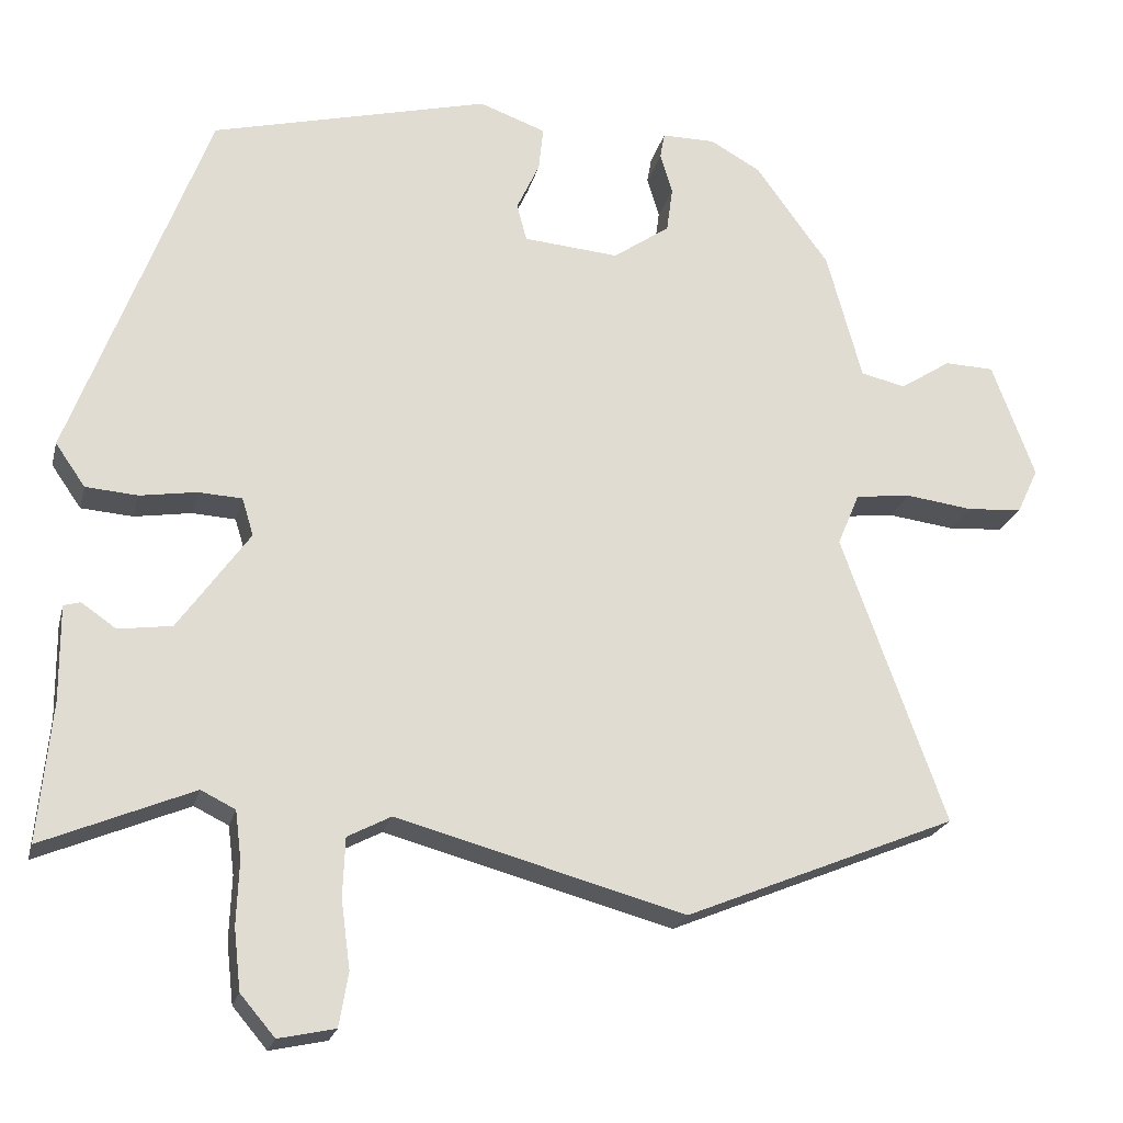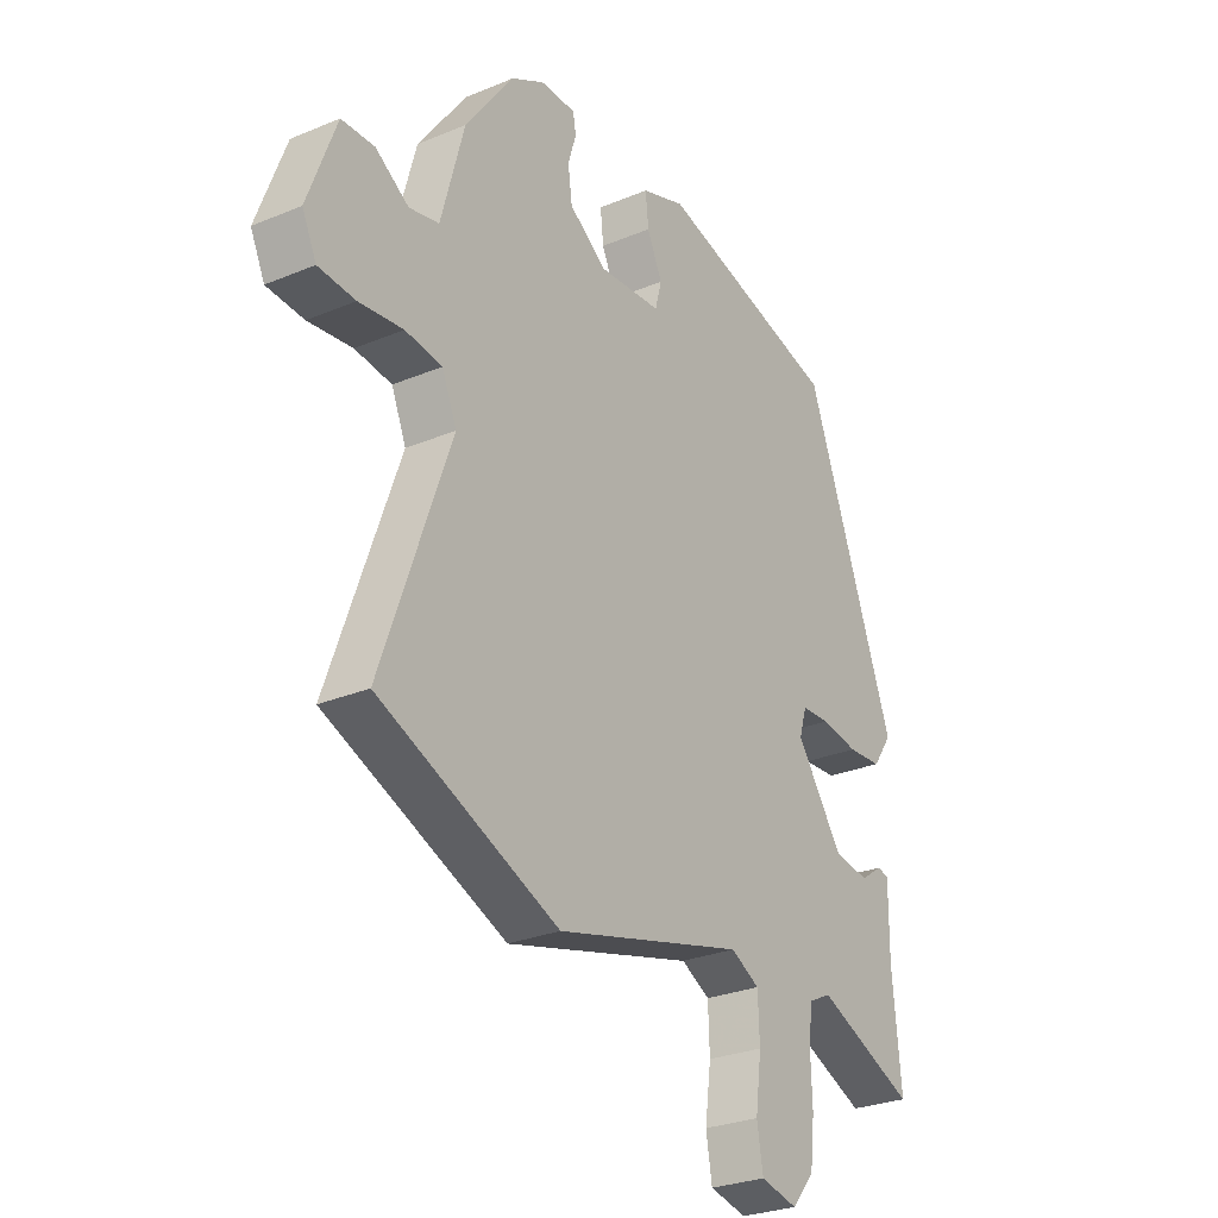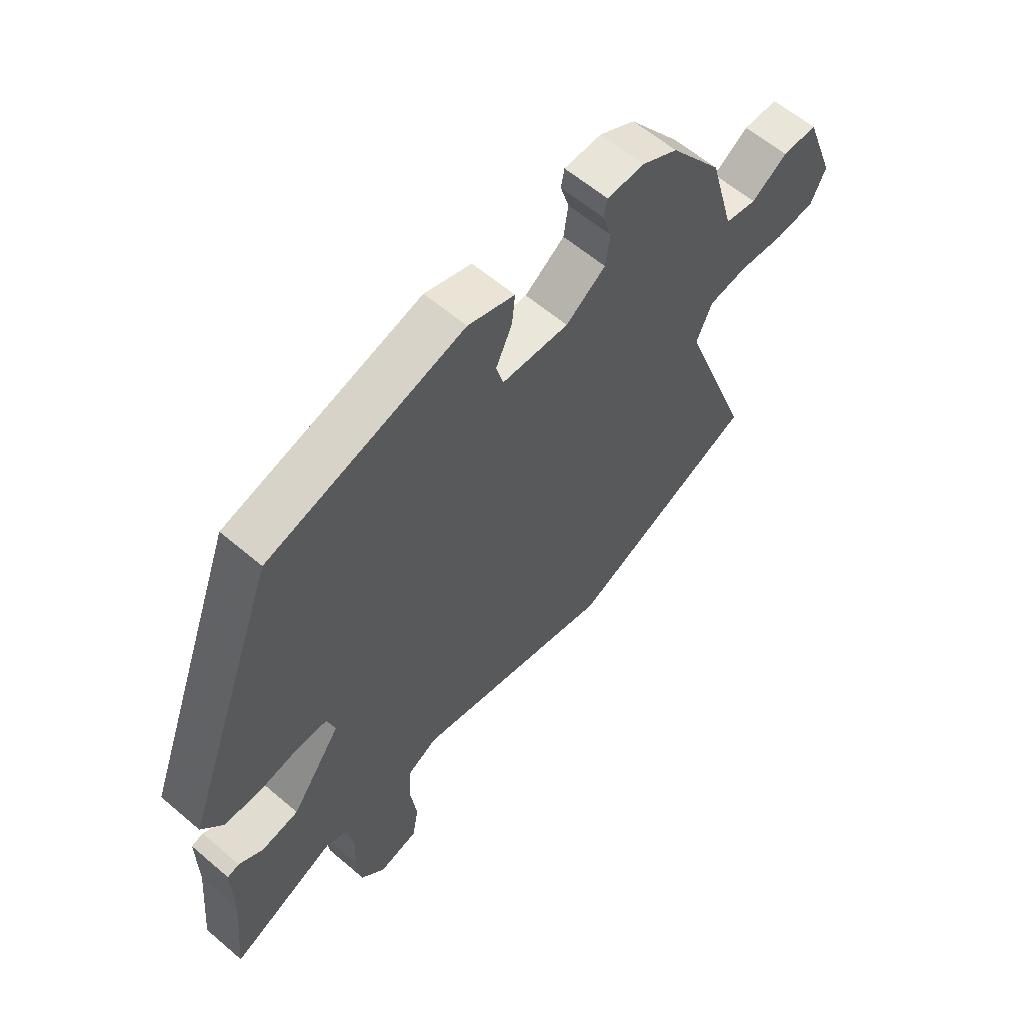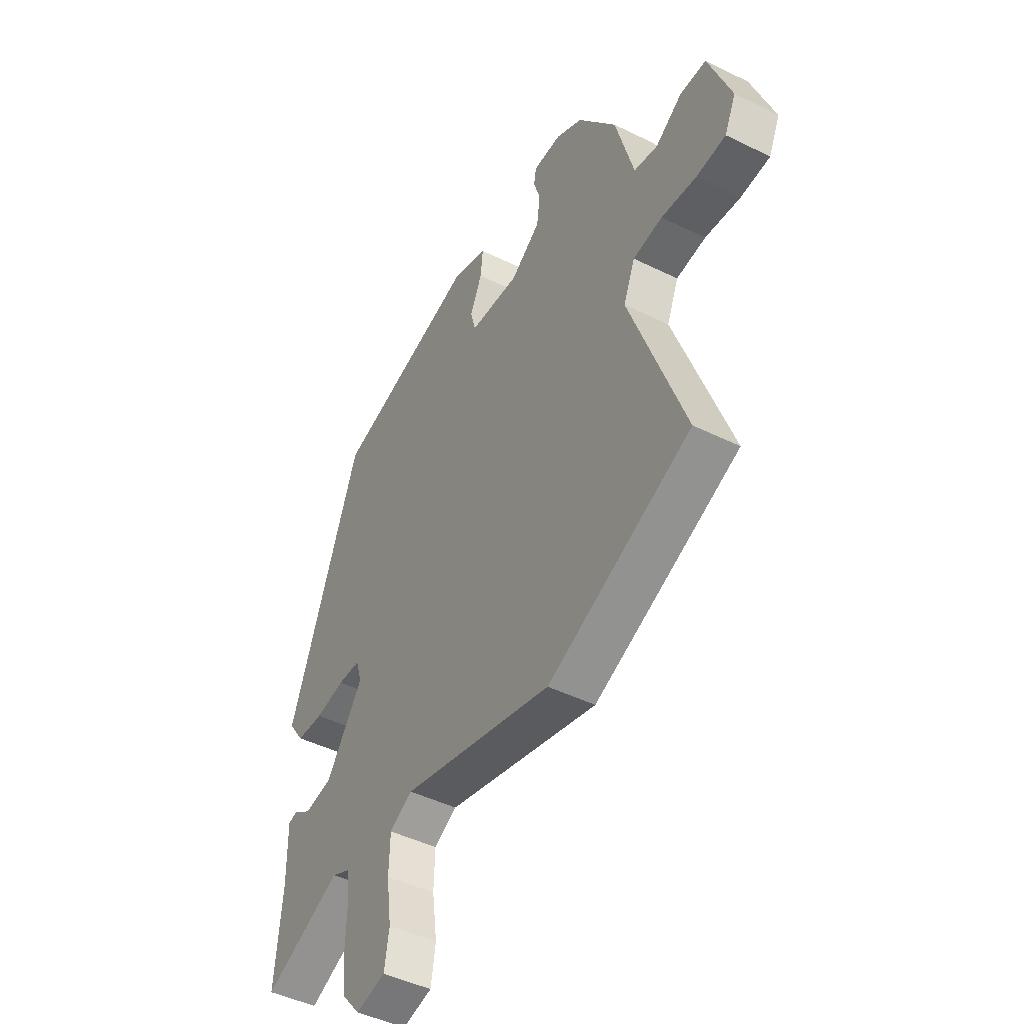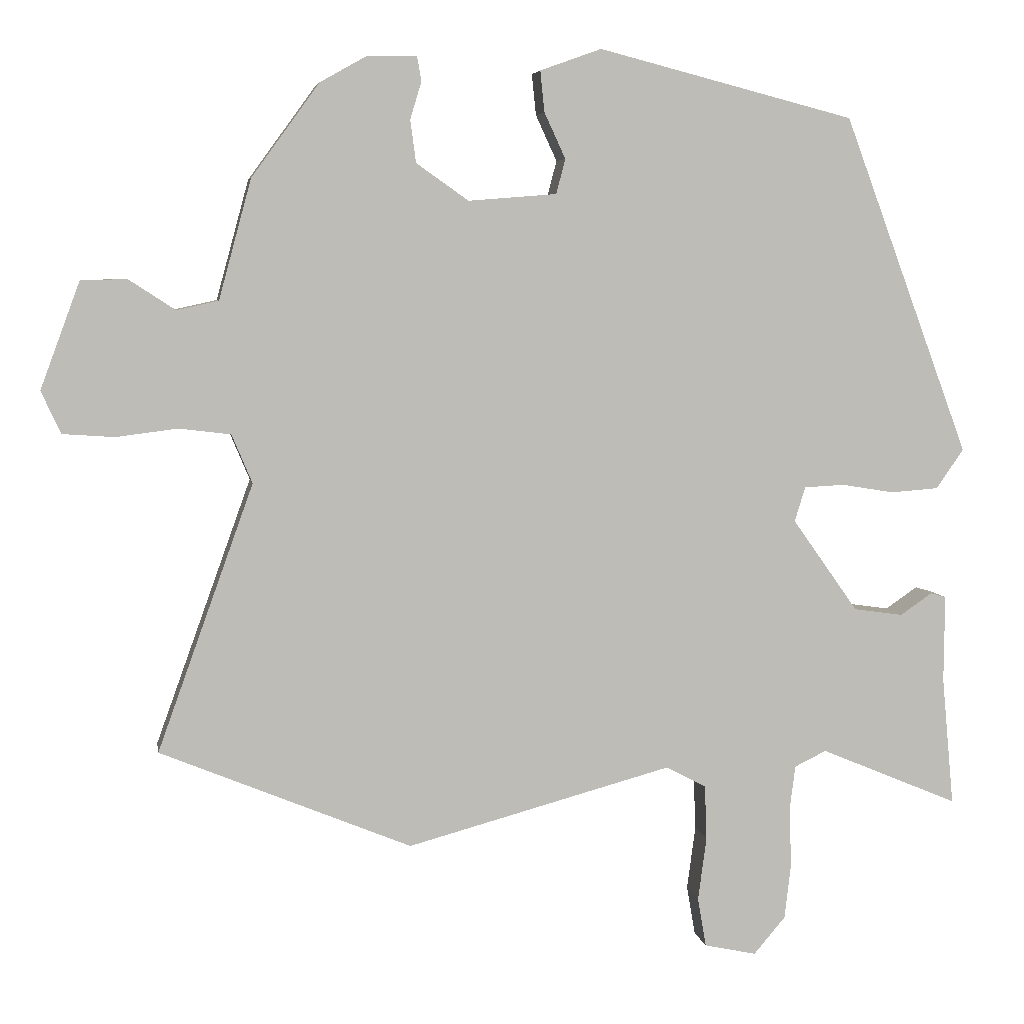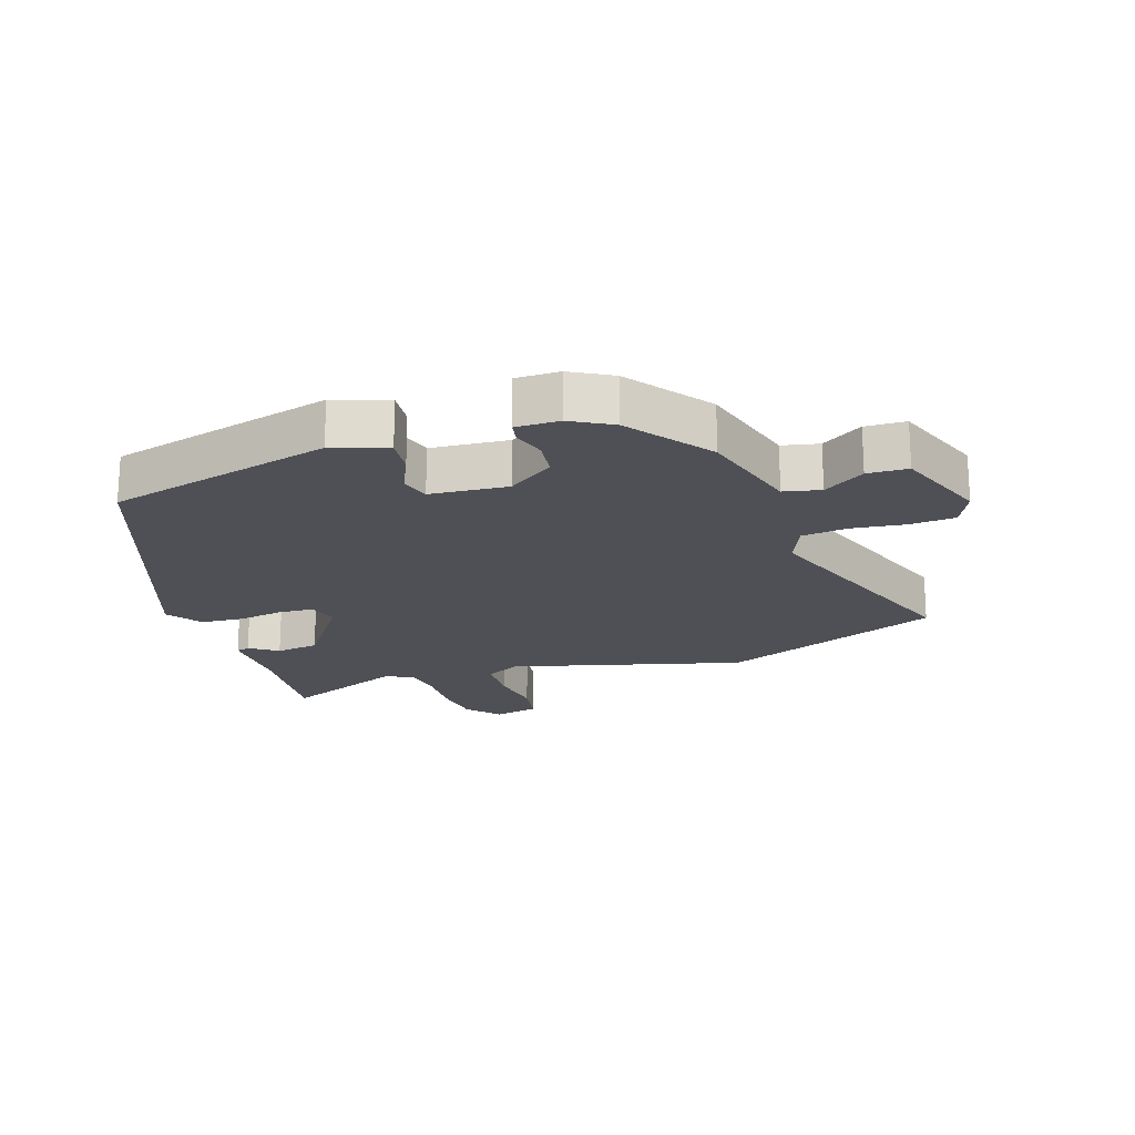
<metadata>
{"format":"obj","ext":"obj","renderer":"f3d","projection":"perspective","resolution":1024,"background":"white","views":[{"elev":-22.0,"azim":-13.5,"up":"+Z"},{"elev":-27.8,"azim":122.5,"up":"+Z"},{"elev":60.7,"azim":-49.0,"up":"+Z"},{"elev":-46.2,"azim":60.6,"up":"+Z"},{"elev":5.6,"azim":170.7,"up":"+Z"},{"elev":-19.3,"azim":18.6,"up":"+Y"}]}
</metadata>
<code>
v 0.657 0.07 -0.435
v 0.301 0.07 -0.582
v -0.075 0.07 -0.48
v -0.132 0.07 -0.51
v -0.135 0.07 -0.587
v -0.123 0.07 -0.677
v -0.135 0.07 -0.747
v -0.209 0.07 -0.763
v -0.254 0.07 -0.71
v -0.263 0.07 -0.631
v -0.26 0.07 -0.548
v -0.268 0.07 -0.485
v -0.313 0.07 -0.463
v -0.509 0.07 -0.545
v -0.492 0.07 -0.363
v -0.493 0.07 -0.239
v -0.471 0.07 -0.233
v -0.426 0.07 -0.264
v -0.356 0.07 -0.254
v -0.263 0.07 -0.123
v -0.278 0.07 -0.074
v -0.335 0.07 -0.071
v -0.409 0.07 -0.083
v -0.477 0.07 -0.078
v -0.516 0.07 -0.022
v -0.337 0.07 0.457
v 0.026 0.07 0.55
v 0.113 0.07 0.519
v 0.107 0.07 0.461
v 0.077 0.07 0.396
v 0.09 0.07 0.347
v 0.215 0.07 0.337
v 0.289 0.07 0.389
v 0.297 0.07 0.449
v 0.281 0.07 0.502
v 0.287 0.07 0.536
v 0.357 0.07 0.536
v 0.423 0.07 0.499
v 0.519 0.07 0.367
v 0.565 0.07 0.198
v 0.624 0.07 0.185
v 0.69 0.07 0.228
v 0.755 0.07 0.226
v 0.811 0.07 0.075
v 0.783 0.07 0.015
v 0.71 0.07 0.01
v 0.623 0.07 0.021
v 0.55 0.07 0.012
v 0.521 0.07 -0.057
v 0.657 0 -0.435
v 0.301 0 -0.582
v -0.075 0 -0.48
v -0.132 0 -0.51
v -0.135 0 -0.587
v -0.123 0 -0.677
v -0.135 0 -0.747
v -0.209 0 -0.763
v -0.254 0 -0.71
v -0.263 0 -0.631
v -0.26 0 -0.548
v -0.268 0 -0.485
v -0.313 0 -0.463
v -0.509 0 -0.545
v -0.492 0 -0.363
v -0.493 0 -0.239
v -0.471 0 -0.233
v -0.426 0 -0.264
v -0.356 0 -0.254
v -0.263 0 -0.123
v -0.278 0 -0.074
v -0.335 0 -0.071
v -0.409 0 -0.083
v -0.477 0 -0.078
v -0.516 0 -0.022
v -0.337 0 0.457
v 0.026 0 0.55
v 0.113 0 0.519
v 0.107 0 0.461
v 0.077 0 0.396
v 0.09 0 0.347
v 0.215 0 0.337
v 0.289 0 0.389
v 0.297 0 0.449
v 0.281 0 0.502
v 0.287 0 0.536
v 0.357 0 0.536
v 0.423 0 0.499
v 0.519 0 0.367
v 0.565 0 0.198
v 0.624 0 0.185
v 0.69 0 0.228
v 0.755 0 0.226
v 0.811 0 0.075
v 0.783 0 0.015
v 0.71 0 0.01
v 0.623 0 0.021
v 0.55 0 0.012
v 0.521 0 -0.057
f 45 46 47
f 44 45 47
f 43 44 47
f 42 43 47
f 41 42 47
f 40 41 47 48
f 40 48 49
f 39 40 49
f 38 39 49
f 37 38 49
f 36 37 49
f 35 36 49
f 34 35 49
f 28 29 30
f 27 28 30
f 26 27 30
f 25 26 30
f 24 25 30
f 23 24 30
f 22 23 30
f 21 22 30 31
f 20 21 31 32
f 15 16 17 18
f 15 18 19
f 14 15 19
f 13 14 19
f 20 32 33
f 19 20 33
f 13 19 33
f 12 13 33
f 9 10 11
f 8 9 11
f 7 8 11
f 6 7 11
f 5 6 11
f 49 1 2 3
f 49 3 4
f 33 34 49
f 33 49 4
f 12 33 4
f 4 5 11 12
f 96 95 94
f 96 94 93
f 96 93 92
f 96 92 91
f 96 91 90
f 97 96 90 89
f 98 97 89
f 98 89 88
f 98 88 87
f 98 87 86
f 98 86 85
f 98 85 84
f 98 84 83
f 79 78 77
f 79 77 76
f 79 76 75
f 79 75 74
f 79 74 73
f 79 73 72
f 79 72 71
f 80 79 71 70
f 81 80 70 69
f 67 66 65 64
f 68 67 64
f 68 64 63
f 68 63 62
f 82 81 69
f 82 69 68
f 82 68 62
f 82 62 61
f 60 59 58
f 60 58 57
f 60 57 56
f 60 56 55
f 60 55 54
f 52 51 50 98
f 53 52 98
f 98 83 82
f 53 98 82
f 53 82 61
f 61 60 54 53
f 1 50 51 2
f 2 51 52 3
f 3 52 53 4
f 4 53 54 5
f 5 54 55 6
f 6 55 56 7
f 7 56 57 8
f 8 57 58 9
f 9 58 59 10
f 10 59 60 11
f 11 60 61 12
f 12 61 62 13
f 13 62 63 14
f 14 63 64 15
f 15 64 65 16
f 16 65 66 17
f 17 66 67 18
f 18 67 68 19
f 19 68 69 20
f 20 69 70 21
f 21 70 71 22
f 22 71 72 23
f 23 72 73 24
f 24 73 74 25
f 25 74 75 26
f 26 75 76 27
f 27 76 77 28
f 28 77 78 29
f 29 78 79 30
f 30 79 80 31
f 31 80 81 32
f 32 81 82 33
f 33 82 83 34
f 34 83 84 35
f 35 84 85 36
f 36 85 86 37
f 37 86 87 38
f 38 87 88 39
f 39 88 89 40
f 40 89 90 41
f 41 90 91 42
f 42 91 92 43
f 43 92 93 44
f 44 93 94 45
f 45 94 95 46
f 46 95 96 47
f 47 96 97 48
f 48 97 98 49
f 49 98 50 1

</code>
